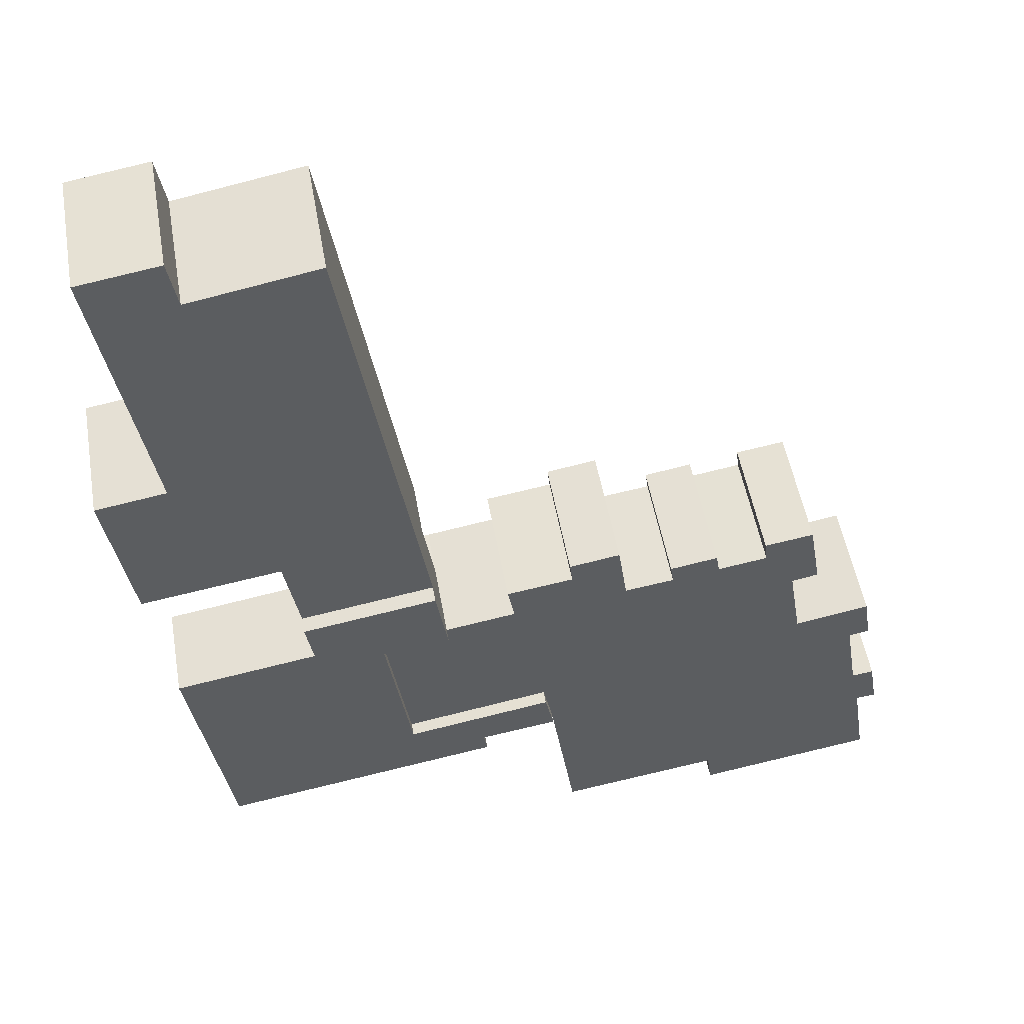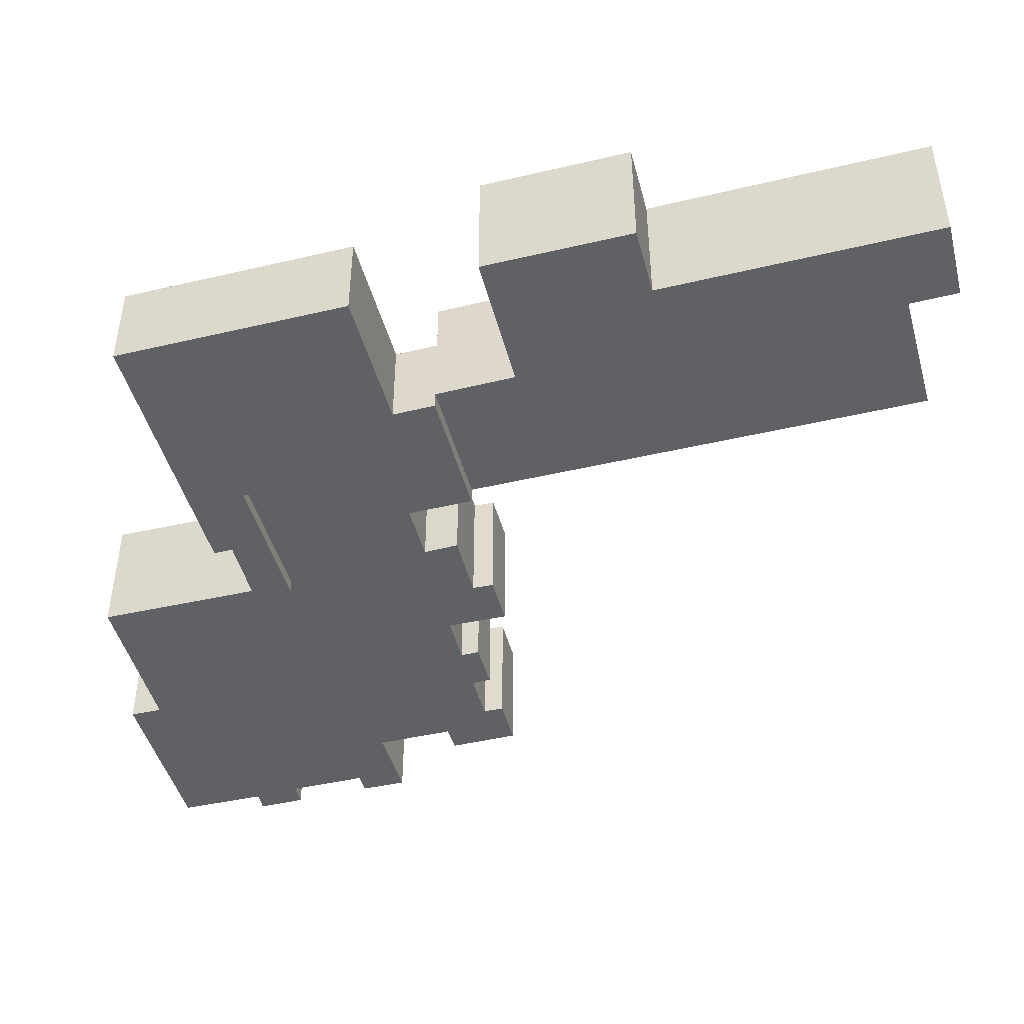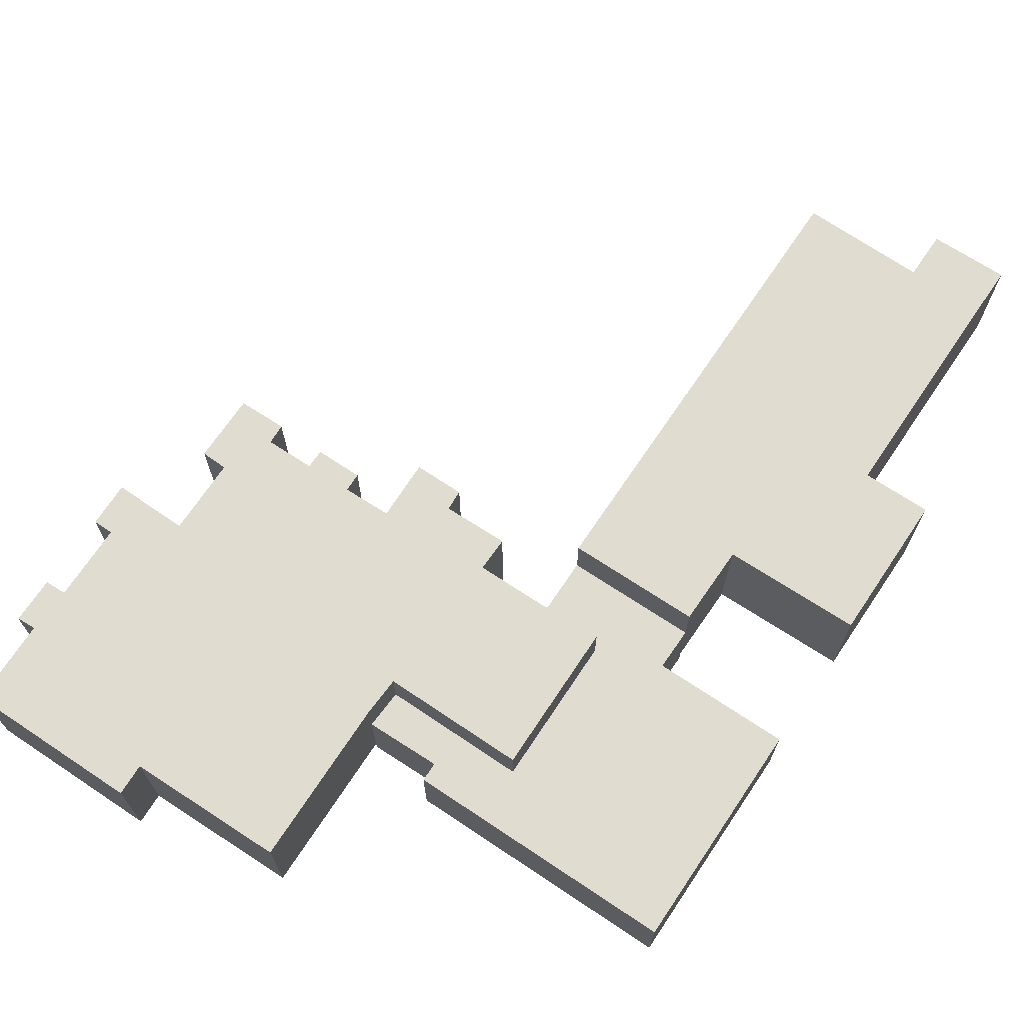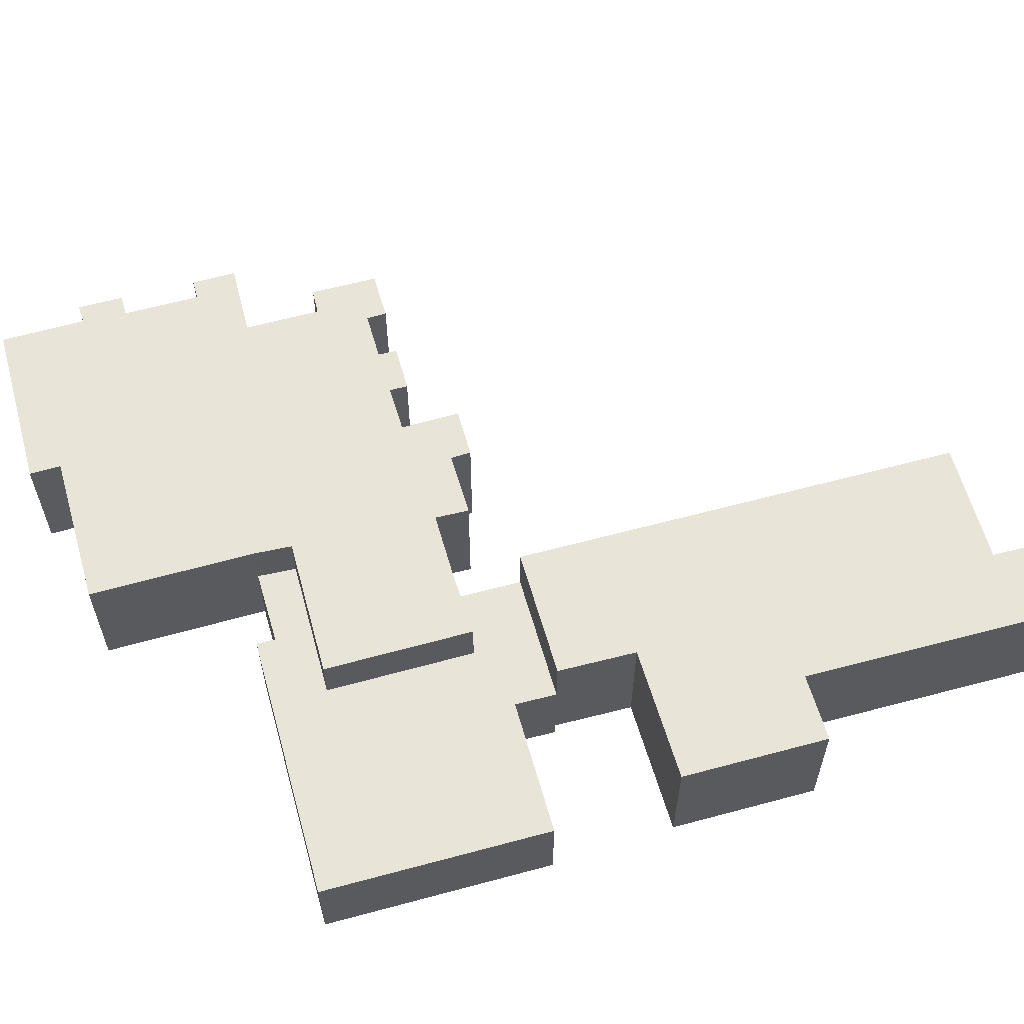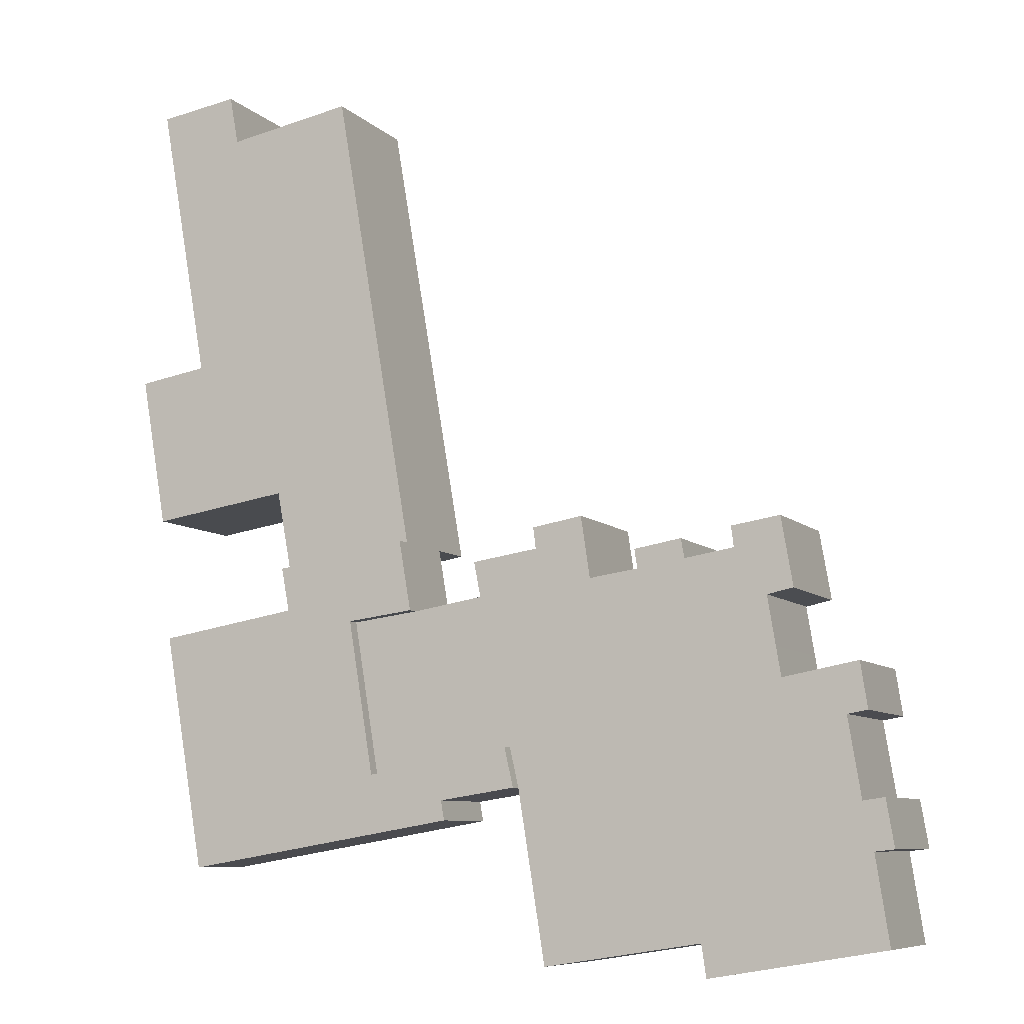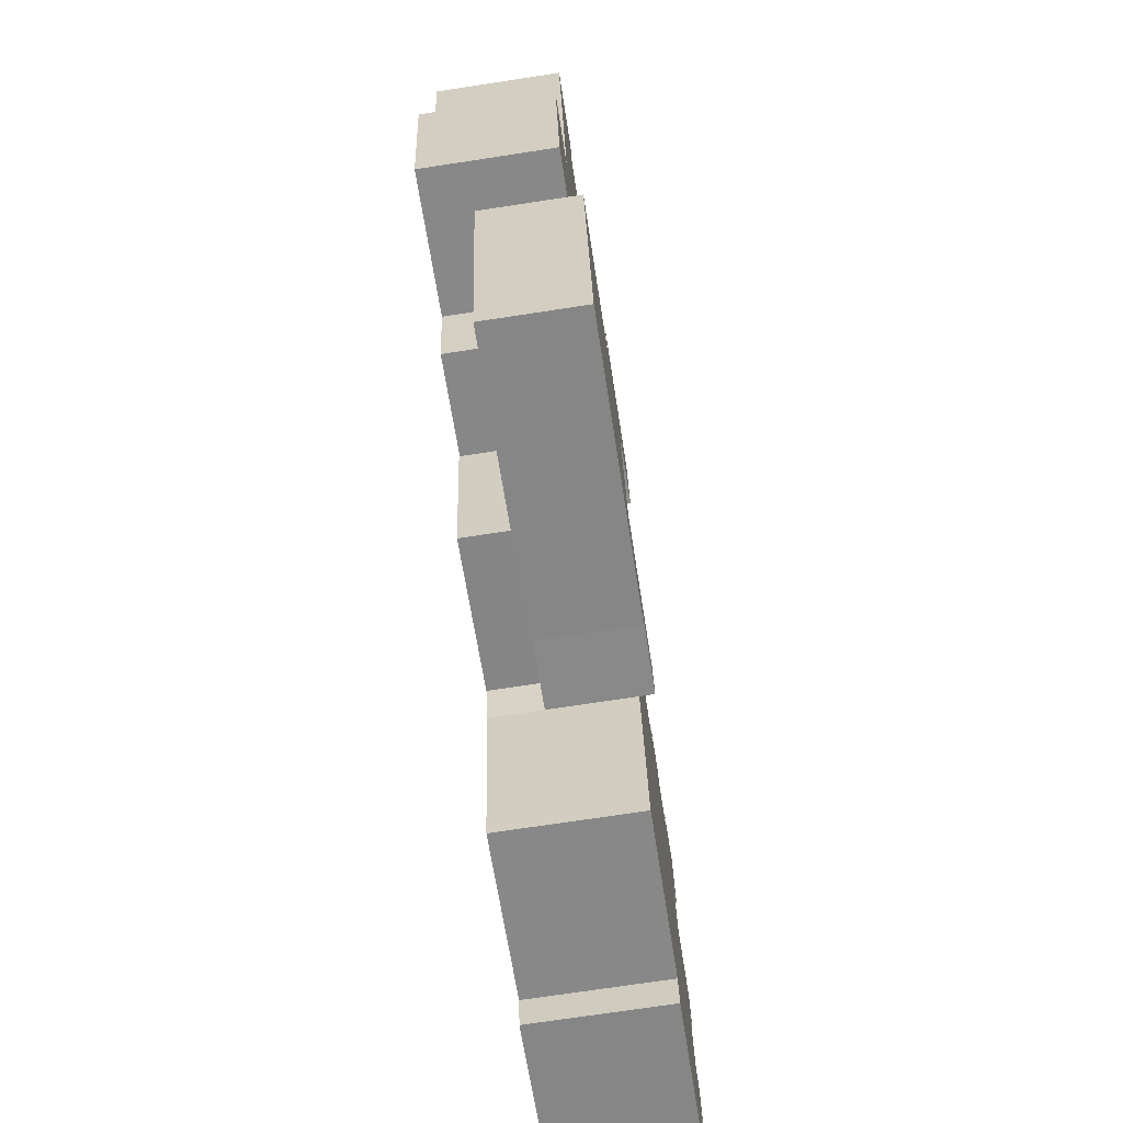
<metadata>
{"format":"obj","ext":"obj","renderer":"f3d","projection":"perspective","resolution":1024,"background":"white","views":[{"elev":50.8,"azim":-9.8,"up":"+Z"},{"elev":-45.7,"azim":-84.6,"up":"+Y"},{"elev":69.4,"azim":-155.8,"up":"+Y"},{"elev":59.8,"azim":-115.2,"up":"+Y"},{"elev":-8.0,"azim":23.8,"up":"+Z"},{"elev":-71.5,"azim":-81.3,"up":"+Z"}]}
</metadata>
<code>
v  7.807 5.418 3.922
v  12.44 5.418 0.5815
v  13.93 5.418 -8.447
v  15.67 5.418 5.219
v  15.77 5.418 4.658
v  16.38 5.418 1.085
v  2.375 5.418 -13.84
v  18.63 5.418 -11.1
v  0.0001153 5.418 -0.0001715
v  8.277 5.418 1.385
v  7.912 5.418 3.358
v  18.43 5.418 -9.964
v  22.43 5.418 -6.973
v  22.95 5.418 -9.278
v  38.74 8.278 5.559
v  37.89 8.278 1.187
v  35.87 8.278 5.113
v  38.9 8.278 4.594
v  39.44 8.278 1.501
v  41.94 8.278 -2.8
v  42.29 8.278 -5.486
v  38.65 8.278 -3.403
v  43.48 8.278 -5.282
v  43.06 8.278 -2.592
v  44.32 8.278 -9.947
v  43.65 8.278 -12.84
v  43.05 8.278 -10.13
v  44.79 8.278 -12.71
v  32.9 8.278 4.563
v  30.29 8.278 2.978
v  30.11 8.278 4.094
v  33.85 8.278 -17.82
v  34.12 8.278 -19.72
v  33.11 8.278 3.422
v  44.45 8.278 -17.99
v  36.02 8.278 3.895
v  38.37 8.278 -1.682
v  24.05 8.278 4.418
v  20.54 8.278 1.768
v  20.14 8.278 3.821
v  22.43 8.278 -6.973
v  22.95 8.278 -9.278
v  23.12 8.278 -10.35
v  24.54 8.278 -19.27
v  23.89 8.278 5.661
v  27.4 8.278 2.557
v  26.86 8.278 6.16
v  16.38 8.278 1.085
v  13.93 8.278 -8.447
v  12.44 8.278 0.5814
v  -2.789 8.602 16.25
v  6.923 8.602 8.694
v  -1.273 8.602 7.416
v  -1.585 8.602 33.32
v  3.605 8.602 31.2
v  1.295 8.602 16.92
v  3.083 8.602 34.06
v  -0.1092 8.602 33.56
v  15.67 8.602 5.219
v  7.807 8.602 3.921
v  11.01 8.602 32.56
v  5.337 8.602 31.52
v  -0.1094 0.99 33.56
v  -1.585 0.99 33.32
v  3.083 0.99 34.06
v  3.604 0.99 31.2
v  5.337 0.99 31.52
v  11.01 0.99 32.56
v  15.67 0.99 5.219
v  7.807 0.99 3.922
v  6.923 0.99 8.694
v  -1.273 0.99 7.417
v  -2.789 0.99 16.25
v  8.277 -8.48e-17 1.385
v  0 0 0
v  7.912 -2.056e-16 3.358
v  7.807 -2.401e-16 3.922
v  15.67 -3.196e-16 5.219
v  15.77 -2.852e-16 4.658
v  16.38 -6.643e-17 1.085
v  12.44 -3.562e-17 0.5817
v  13.93 5.172e-16 -8.447
v  22.43 4.269e-16 -6.973
v  22.95 5.681e-16 -9.278
v  18.43 6.101e-16 -9.963
v  18.63 6.8e-16 -11.1
v  2.375 8.476e-16 -13.84
v  16.38 0.78 1.085
v  12.44 0.78 0.5817
v  20.54 0.78 1.768
v  20.14 0.78 3.821
v  24.05 0.78 4.418
v  23.89 0.78 5.662
v  26.86 0.78 6.16
v  27.4 0.78 2.557
v  30.29 0.78 2.978
v  30.11 0.78 4.094
v  32.9 0.78 4.564
v  33.11 0.78 3.423
v  36.02 0.78 3.896
v  35.87 0.78 5.113
v  38.74 0.78 5.559
v  38.9 0.78 4.594
v  39.44 0.78 1.502
v  37.89 0.78 1.187
v  38.37 0.78 -1.681
v  38.65 0.78 -3.403
v  41.94 0.78 -2.8
v  43.06 0.78 -2.592
v  43.48 0.78 -5.281
v  42.29 0.78 -5.486
v  43.05 0.78 -10.13
v  44.32 0.78 -9.947
v  44.79 0.78 -12.71
v  43.65 0.78 -12.84
v  44.45 0.78 -17.99
v  34.12 0.78 -19.72
v  33.85 0.78 -17.82
v  24.54 0.78 -19.27
v  23.12 0.78 -10.35
v  22.95 0.78 -9.278
v  22.43 0.78 -6.973
v  13.93 0.78 -8.447
v  1.295 0.99 16.92
g defaultobject
f 1 2 3
f 2 1 4
f 2 4 5
f 2 5 6
f 7 3 8
f 3 7 9
f 3 9 10
f 3 10 11
f 3 11 1
f 8 3 12
f 12 3 13
f 12 13 14
f 15 16 17
f 16 15 18
f 16 18 19
f 20 21 22
f 21 20 23
f 23 20 24
f 25 26 27
f 26 25 28
f 29 30 31
f 30 29 32
f 32 29 33
f 33 29 34
f 33 34 35
f 35 34 22
f 22 34 36
f 22 36 17
f 22 17 37
f 37 17 16
f 35 22 27
f 27 22 21
f 35 27 26
f 38 39 40
f 39 38 41
f 41 38 42
f 42 38 43
f 43 38 44
f 44 38 32
f 32 38 45
f 32 45 46
f 46 45 47
f 32 46 30
f 48 49 50
f 49 48 41
f 41 48 39
f 51 52 53
f 54 55 56
f 55 54 57
f 57 54 58
f 52 59 60
f 59 52 61
f 61 52 56
f 56 52 51
f 61 56 62
f 62 56 55
f 63 54 64
f 54 63 58
f 65 58 63
f 58 65 57
f 66 57 65
f 57 66 55
f 67 55 66
f 55 67 62
f 68 62 67
f 62 68 61
f 69 61 68
f 61 69 59
f 60 69 70
f 69 60 59
f 52 70 71
f 70 52 60
f 53 71 72
f 71 53 52
f 51 72 73
f 72 51 53
f 74 9 75
f 9 74 10
f 11 74 76
f 74 11 10
f 1 76 77
f 76 1 11
f 78 1 77
f 1 78 4
f 79 4 78
f 4 79 5
f 80 5 79
f 5 80 6
f 2 80 81
f 80 2 6
f 82 2 81
f 2 82 3
f 83 3 82
f 3 83 13
f 84 13 83
f 13 84 14
f 12 84 85
f 84 12 14
f 86 12 85
f 12 86 8
f 7 86 87
f 86 7 8
f 9 87 75
f 87 9 7
f 88 50 89
f 50 88 48
f 90 48 88
f 48 90 39
f 40 90 91
f 90 40 39
f 92 40 91
f 40 92 38
f 45 92 93
f 92 45 38
f 94 45 93
f 45 94 47
f 95 47 94
f 47 95 46
f 96 46 95
f 46 96 30
f 31 96 97
f 96 31 30
f 98 31 97
f 31 98 29
f 99 29 98
f 29 99 34
f 100 34 99
f 34 100 36
f 17 100 101
f 100 17 36
f 102 17 101
f 17 102 15
f 103 15 102
f 15 103 18
f 104 18 103
f 18 104 19
f 16 104 105
f 104 16 19
f 106 16 105
f 16 106 37
f 107 37 106
f 37 107 22
f 108 22 107
f 22 108 20
f 109 20 108
f 20 109 24
f 110 24 109
f 24 110 23
f 21 110 111
f 110 21 23
f 112 21 111
f 21 112 27
f 113 27 112
f 27 113 25
f 114 25 113
f 25 114 28
f 26 114 115
f 114 26 28
f 116 26 115
f 26 116 35
f 33 116 117
f 116 33 35
f 32 117 118
f 117 32 33
f 44 118 119
f 118 44 32
f 43 119 120
f 119 43 44
f 42 120 121
f 120 42 43
f 41 121 122
f 121 41 42
f 49 122 123
f 122 49 41
f 50 123 89
f 123 50 49
f 124 51 73
f 51 124 56
f 54 124 64
f 124 54 56
f 76 78 77
f 78 76 74
f 87 74 75
f 74 87 78
f 78 87 81
f 81 87 82
f 82 87 86
f 82 86 85
f 85 83 82
f 83 85 84
f 81 79 78
f 79 81 80
f 102 101 100
f 98 97 96
f 94 93 92
f 92 91 90
f 123 88 89
f 88 123 90
f 90 123 122
f 90 122 92
f 92 122 94
f 94 122 95
f 95 122 121
f 95 121 96
f 96 121 120
f 96 120 119
f 96 119 98
f 98 119 99
f 99 119 100
f 100 119 118
f 100 118 102
f 102 118 105
f 102 105 103
f 105 118 106
f 106 118 107
f 107 118 108
f 108 118 117
f 108 117 111
f 111 117 112
f 112 117 116
f 108 111 109
f 112 116 115
f 112 115 113
f 114 113 115
f 110 109 111
f 104 103 105
f 72 124 73
f 124 63 64
f 63 124 65
f 65 124 66
f 66 124 67
f 67 124 68
f 68 124 69
f 69 124 71
f 71 124 72
f 69 71 70

</code>
